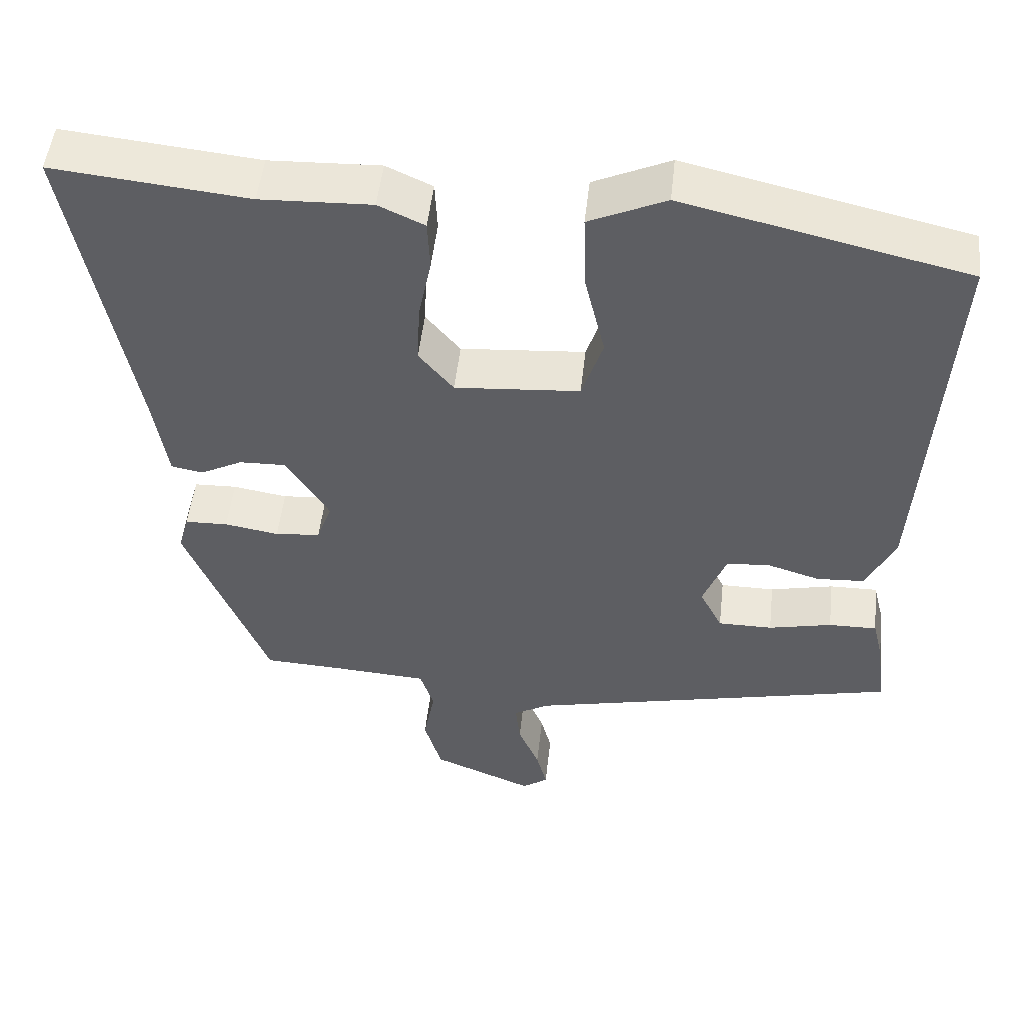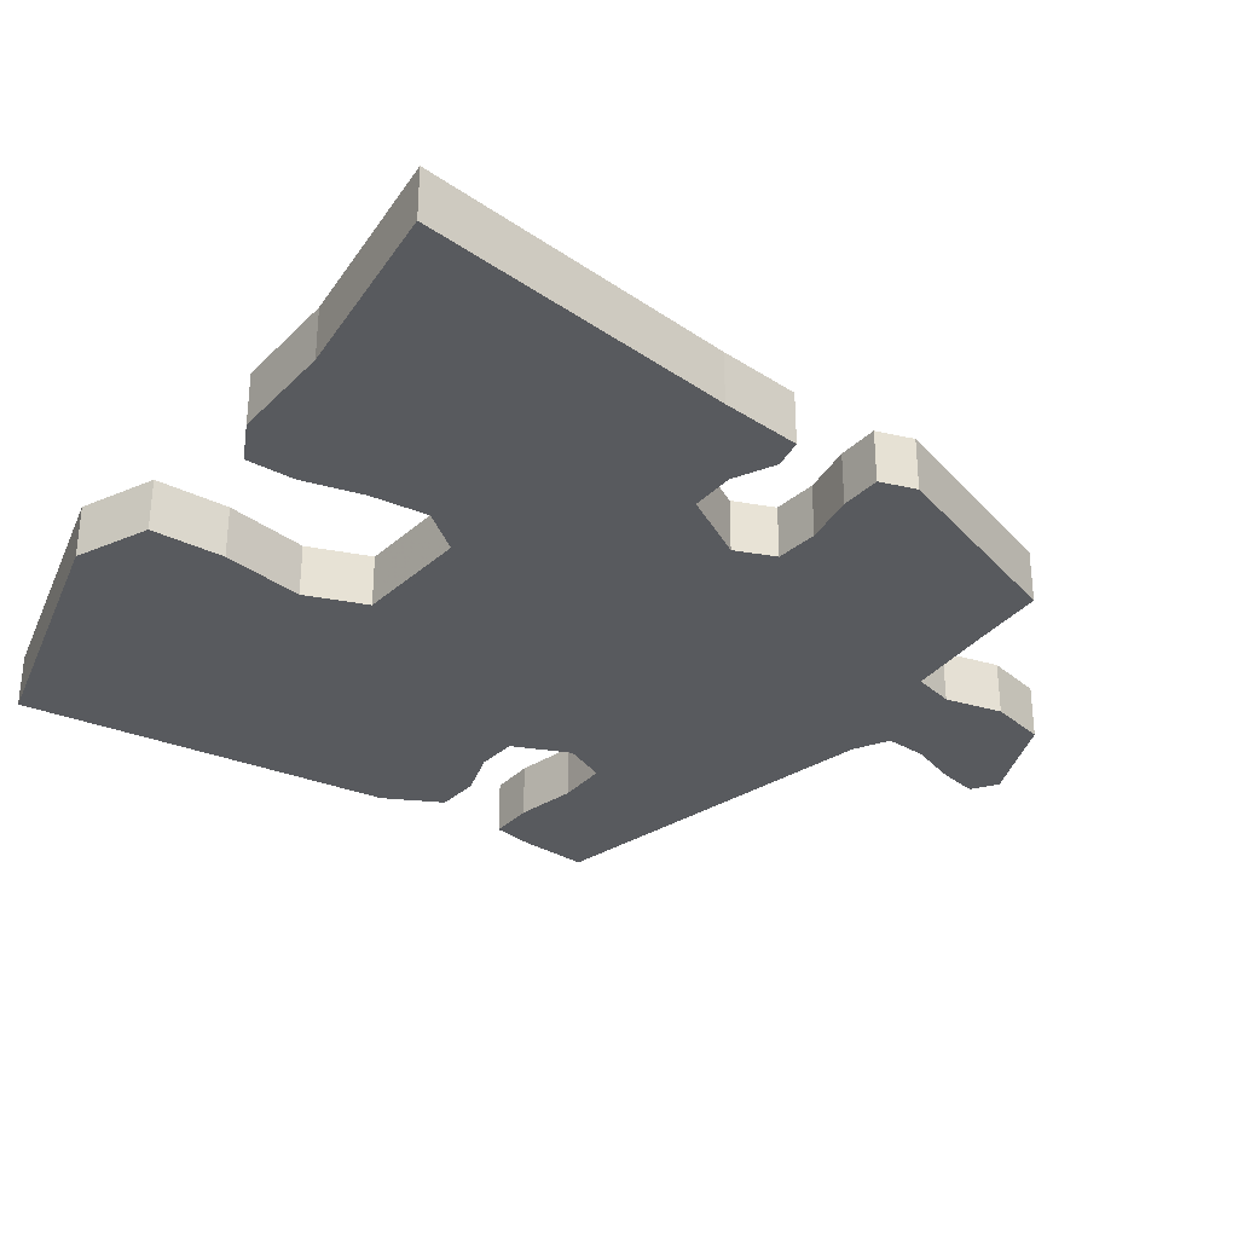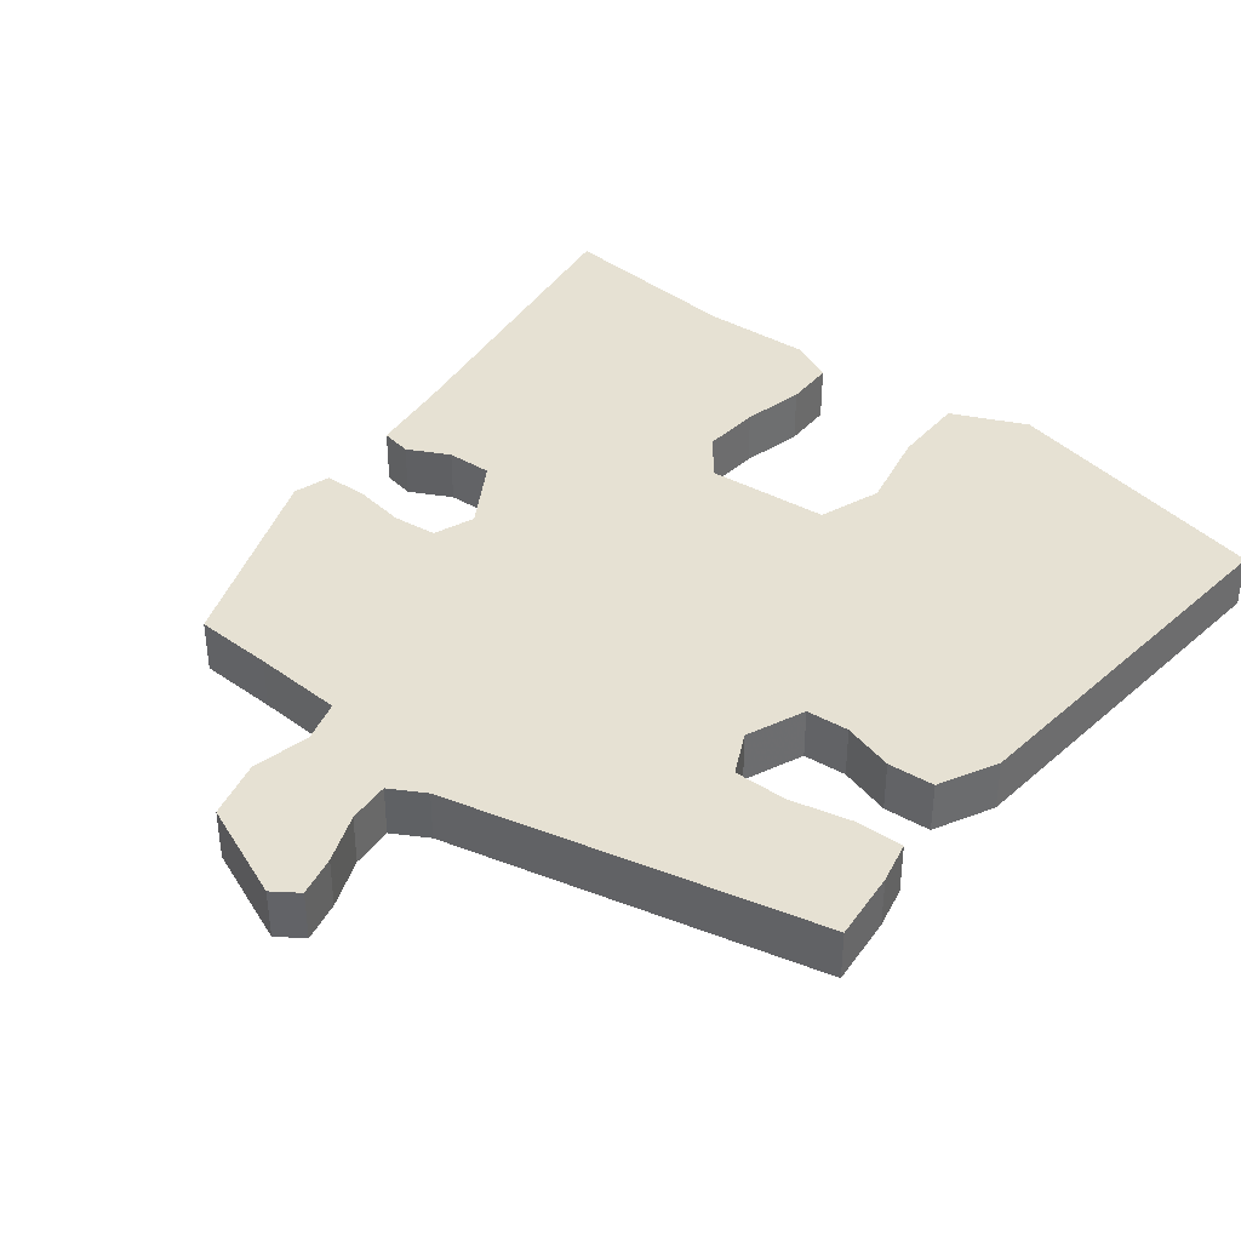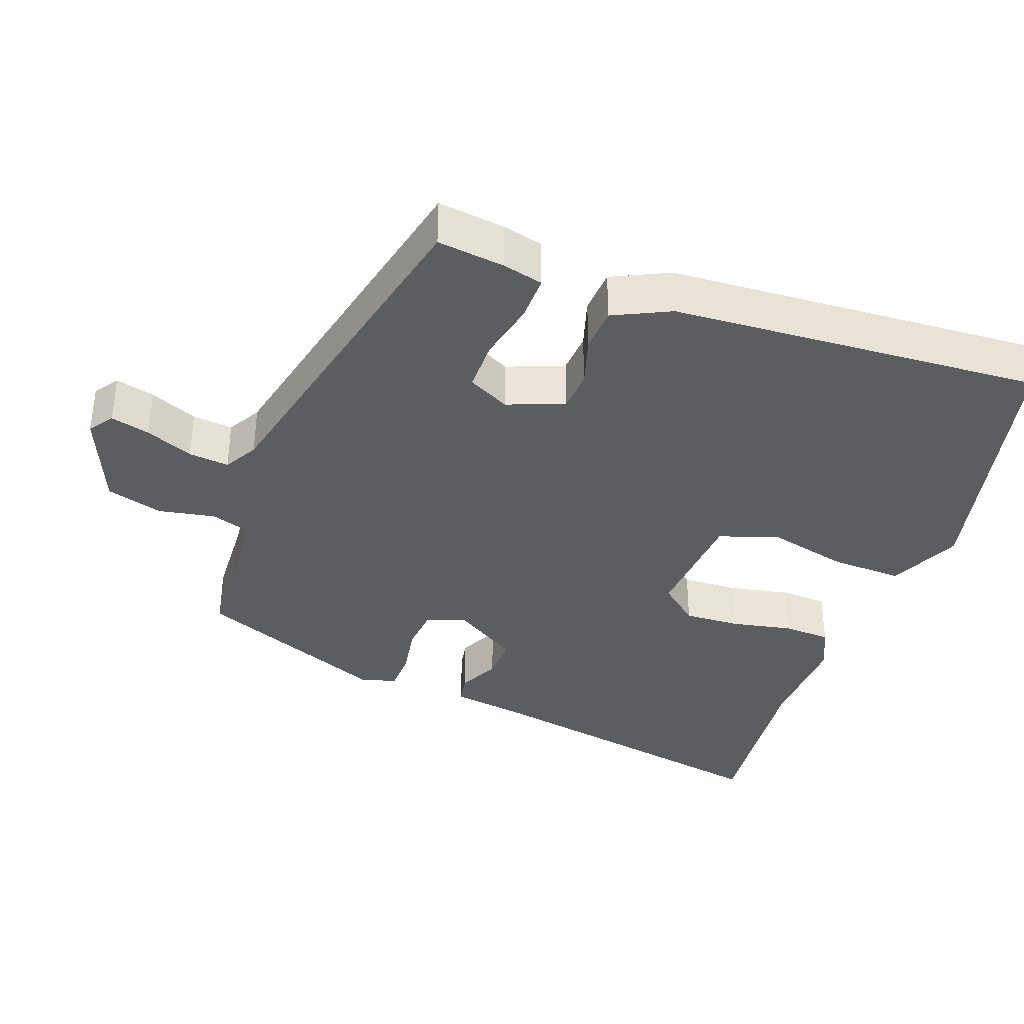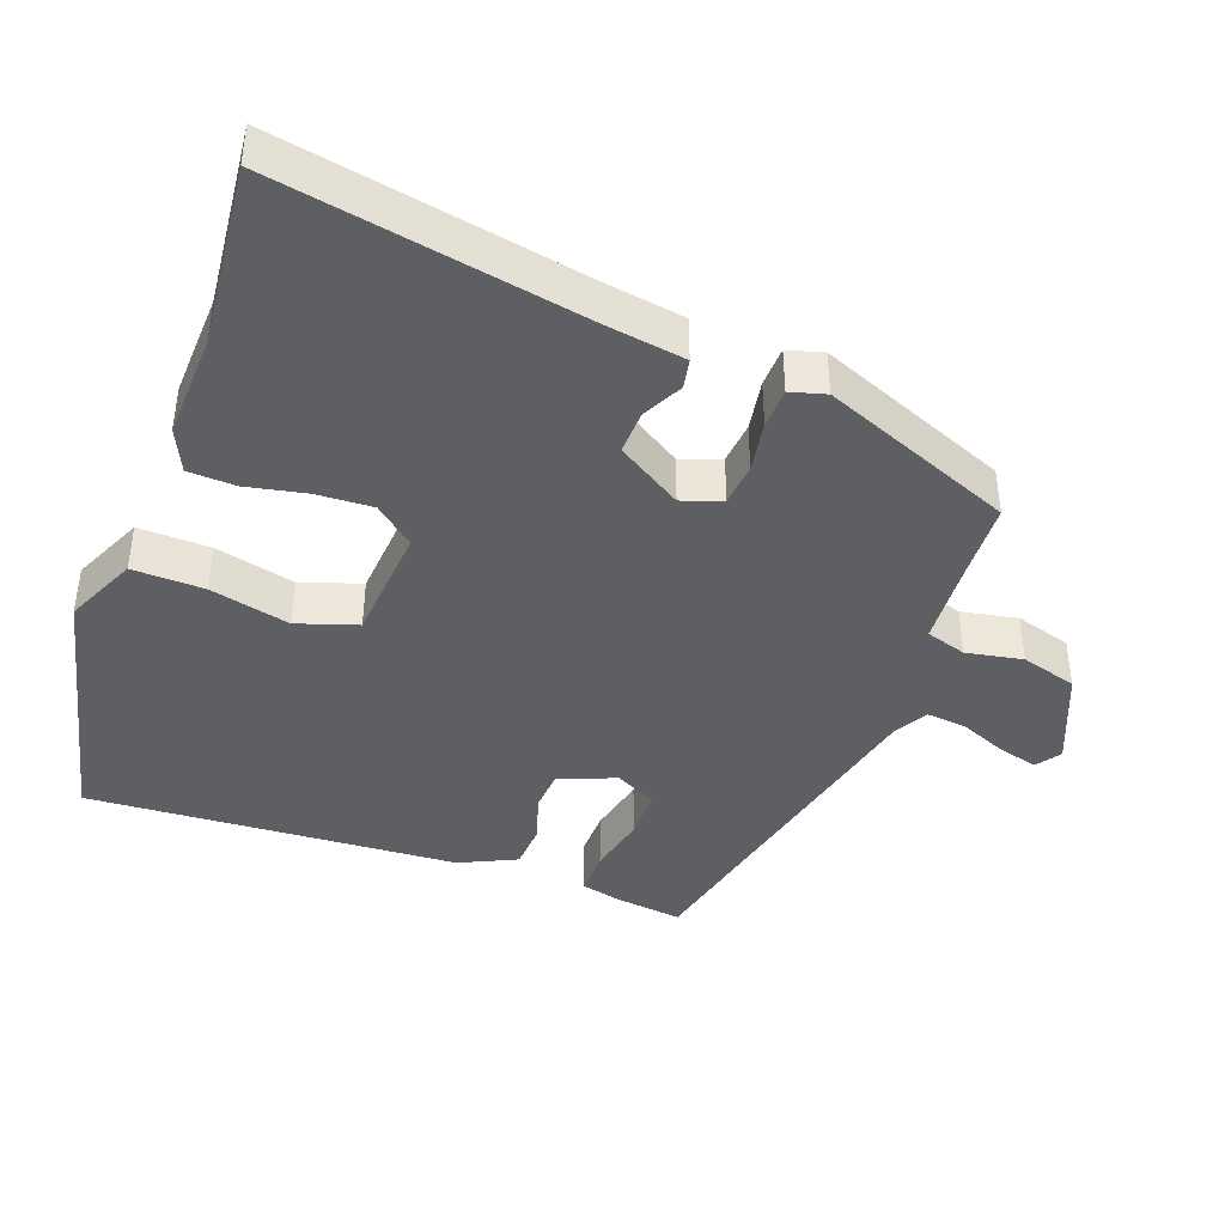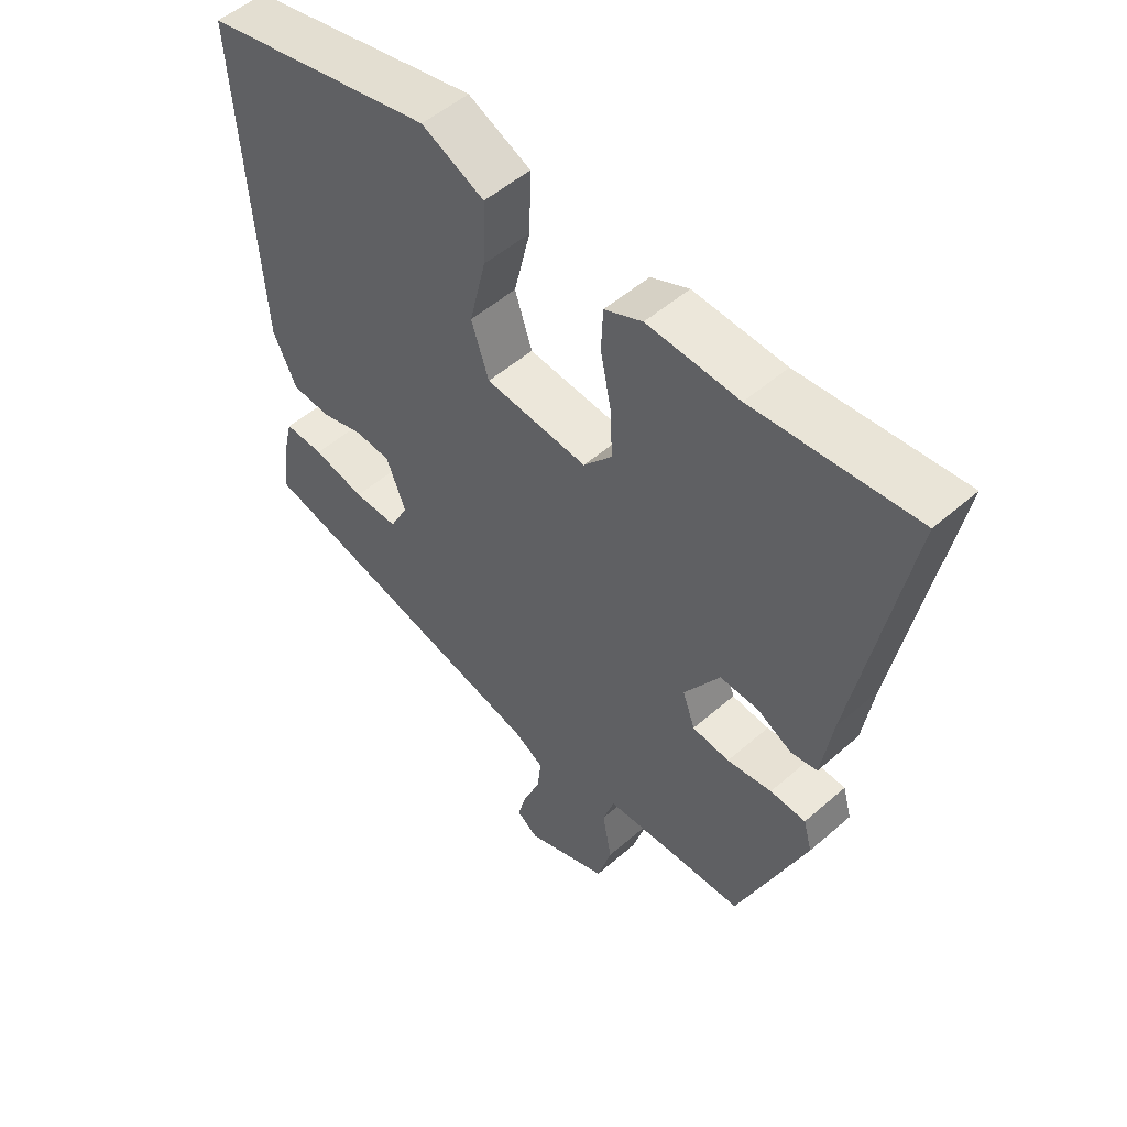
<metadata>
{"format":"obj","ext":"obj","renderer":"f3d","projection":"perspective","resolution":1024,"background":"white","views":[{"elev":50.5,"azim":-173.7,"up":"+Z"},{"elev":-31.1,"azim":56.0,"up":"+Y"},{"elev":38.6,"azim":-141.1,"up":"+Y"},{"elev":-37.0,"azim":-109.9,"up":"+Y"},{"elev":-41.5,"azim":69.9,"up":"+Y"},{"elev":52.3,"azim":46.8,"up":"+Z"}]}
</metadata>
<code>
v 0.423 0.07 -0.47
v 0.316 0.07 -0.475
v 0.193 0.07 -0.483
v 0.175 0.07 -0.54
v 0.19 0.07 -0.62
v 0.167 0.07 -0.699
v 0.033 0.07 -0.754
v -0.001 0.07 -0.73
v 0.013 0.07 -0.675
v 0.041 0.07 -0.608
v 0.047 0.07 -0.551
v 0 0.07 -0.524
v -0.494 0.07 -0.41
v -0.482 0.07 -0.315
v -0.468 0.07 -0.258
v -0.404 0.07 -0.259
v -0.32 0.07 -0.278
v -0.248 0.07 -0.278
v -0.218 0.07 -0.219
v -0.249 0.07 -0.139
v -0.307 0.07 -0.135
v -0.376 0.07 -0.156
v -0.439 0.07 -0.152
v -0.477 0.07 -0.072
v -0.509 0.07 0.45
v -0.135 0.07 0.536
v -0.034 0.07 0.49
v -0.037 0.07 0.389
v -0.064 0.07 0.276
v -0.036 0.07 0.191
v 0.129 0.07 0.178
v 0.175 0.07 0.233
v 0.171 0.07 0.313
v 0.154 0.07 0.397
v 0.157 0.07 0.464
v 0.218 0.07 0.492
v 0.365 0.07 0.486
v 0.623 0.07 0.512
v 0.543 0.07 0.08
v 0.526 0.07 -0.03
v 0.484 0.07 -0.038
v 0.428 0.07 -0.009
v 0.366 0.07 -0.007
v 0.309 0.07 -0.098
v 0.329 0.07 -0.154
v 0.389 0.07 -0.16
v 0.461 0.07 -0.148
v 0.518 0.07 -0.15
v 0.532 0.07 -0.2
v 0.423 0 -0.47
v 0.316 0 -0.475
v 0.193 0 -0.483
v 0.175 0 -0.54
v 0.19 0 -0.62
v 0.167 0 -0.699
v 0.033 0 -0.754
v -0.001 0 -0.73
v 0.013 0 -0.675
v 0.041 0 -0.608
v 0.047 0 -0.551
v 0 0 -0.524
v -0.494 0 -0.41
v -0.482 0 -0.315
v -0.468 0 -0.258
v -0.404 0 -0.259
v -0.32 0 -0.278
v -0.248 0 -0.278
v -0.218 0 -0.219
v -0.249 0 -0.139
v -0.307 0 -0.135
v -0.376 0 -0.156
v -0.439 0 -0.152
v -0.477 0 -0.072
v -0.509 0 0.45
v -0.135 0 0.536
v -0.034 0 0.49
v -0.037 0 0.389
v -0.064 0 0.276
v -0.036 0 0.191
v 0.129 0 0.178
v 0.175 0 0.233
v 0.171 0 0.313
v 0.154 0 0.397
v 0.157 0 0.464
v 0.218 0 0.492
v 0.365 0 0.486
v 0.623 0 0.512
v 0.543 0 0.08
v 0.526 0 -0.03
v 0.484 0 -0.038
v 0.428 0 -0.009
v 0.366 0 -0.007
v 0.309 0 -0.098
v 0.329 0 -0.154
v 0.389 0 -0.16
v 0.461 0 -0.148
v 0.518 0 -0.15
v 0.532 0 -0.2
f 49 1 2
f 48 49 2
f 47 48 2
f 46 47 2
f 45 46 2 3
f 44 45 3
f 39 40 41 42
f 39 42 43
f 38 39 43
f 37 38 43
f 37 43 44
f 36 37 44
f 35 36 44
f 34 35 44
f 33 34 44
f 27 28 29
f 26 27 29
f 25 26 29
f 24 25 29
f 23 24 29
f 22 23 29
f 21 22 29
f 20 21 29 30
f 19 20 30 31
f 15 16 17
f 14 15 17
f 13 14 17
f 12 13 17
f 11 12 17 18
f 8 9 10
f 7 8 10
f 6 7 10
f 5 6 10
f 4 5 10
f 4 10 11
f 18 19 31
f 11 18 31
f 4 11 31
f 3 4 31
f 44 3 31 32
f 32 33 44
f 51 50 98
f 51 98 97
f 51 97 96
f 51 96 95
f 52 51 95 94
f 52 94 93
f 91 90 89 88
f 92 91 88
f 92 88 87
f 92 87 86
f 93 92 86
f 93 86 85
f 93 85 84
f 93 84 83
f 93 83 82
f 78 77 76
f 78 76 75
f 78 75 74
f 78 74 73
f 78 73 72
f 78 72 71
f 78 71 70
f 79 78 70 69
f 80 79 69 68
f 66 65 64
f 66 64 63
f 66 63 62
f 66 62 61
f 67 66 61 60
f 59 58 57
f 59 57 56
f 59 56 55
f 59 55 54
f 59 54 53
f 60 59 53
f 80 68 67
f 80 67 60
f 80 60 53
f 80 53 52
f 81 80 52 93
f 93 82 81
f 1 50 51 2
f 2 51 52 3
f 3 52 53 4
f 4 53 54 5
f 5 54 55 6
f 6 55 56 7
f 7 56 57 8
f 8 57 58 9
f 9 58 59 10
f 10 59 60 11
f 11 60 61 12
f 12 61 62 13
f 13 62 63 14
f 14 63 64 15
f 15 64 65 16
f 16 65 66 17
f 17 66 67 18
f 18 67 68 19
f 19 68 69 20
f 20 69 70 21
f 21 70 71 22
f 22 71 72 23
f 23 72 73 24
f 24 73 74 25
f 25 74 75 26
f 26 75 76 27
f 27 76 77 28
f 28 77 78 29
f 29 78 79 30
f 30 79 80 31
f 31 80 81 32
f 32 81 82 33
f 33 82 83 34
f 34 83 84 35
f 35 84 85 36
f 36 85 86 37
f 37 86 87 38
f 38 87 88 39
f 39 88 89 40
f 40 89 90 41
f 41 90 91 42
f 42 91 92 43
f 43 92 93 44
f 44 93 94 45
f 45 94 95 46
f 46 95 96 47
f 47 96 97 48
f 48 97 98 49
f 49 98 50 1

</code>
